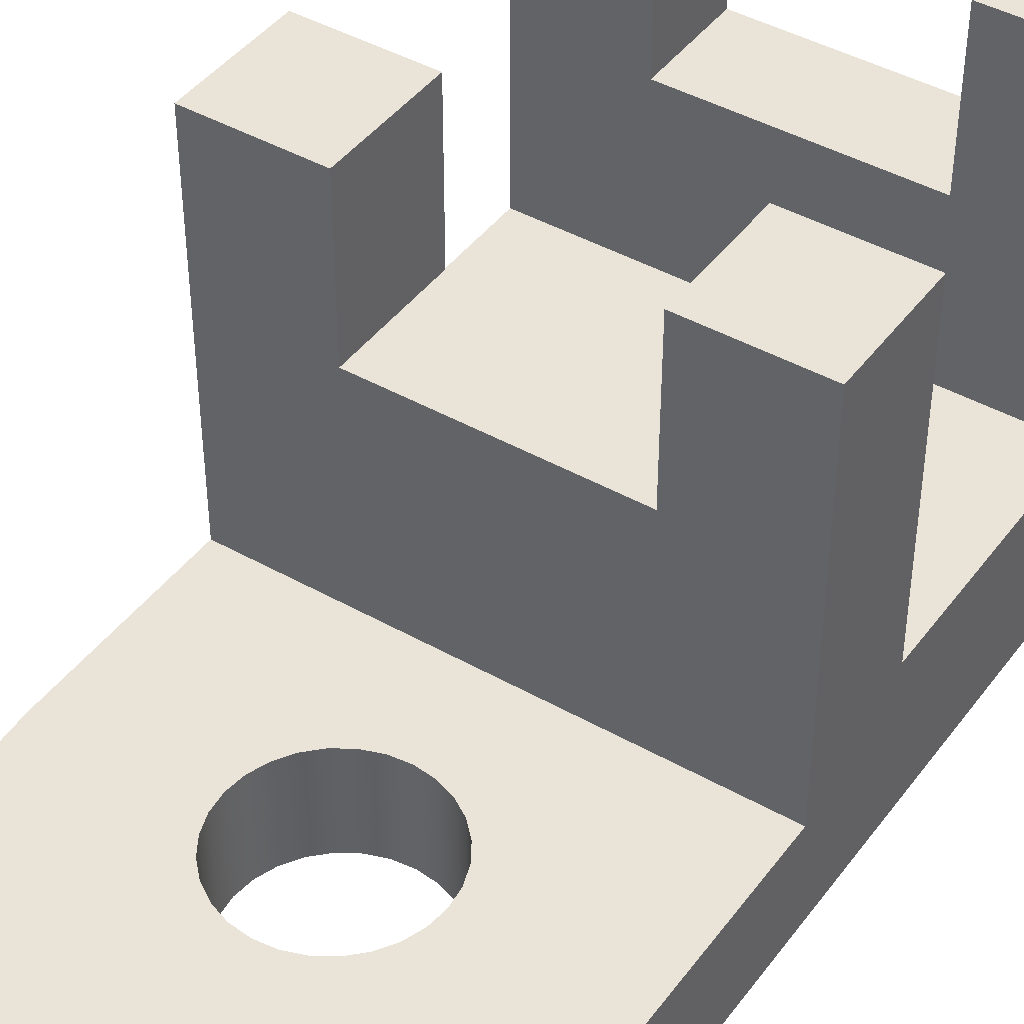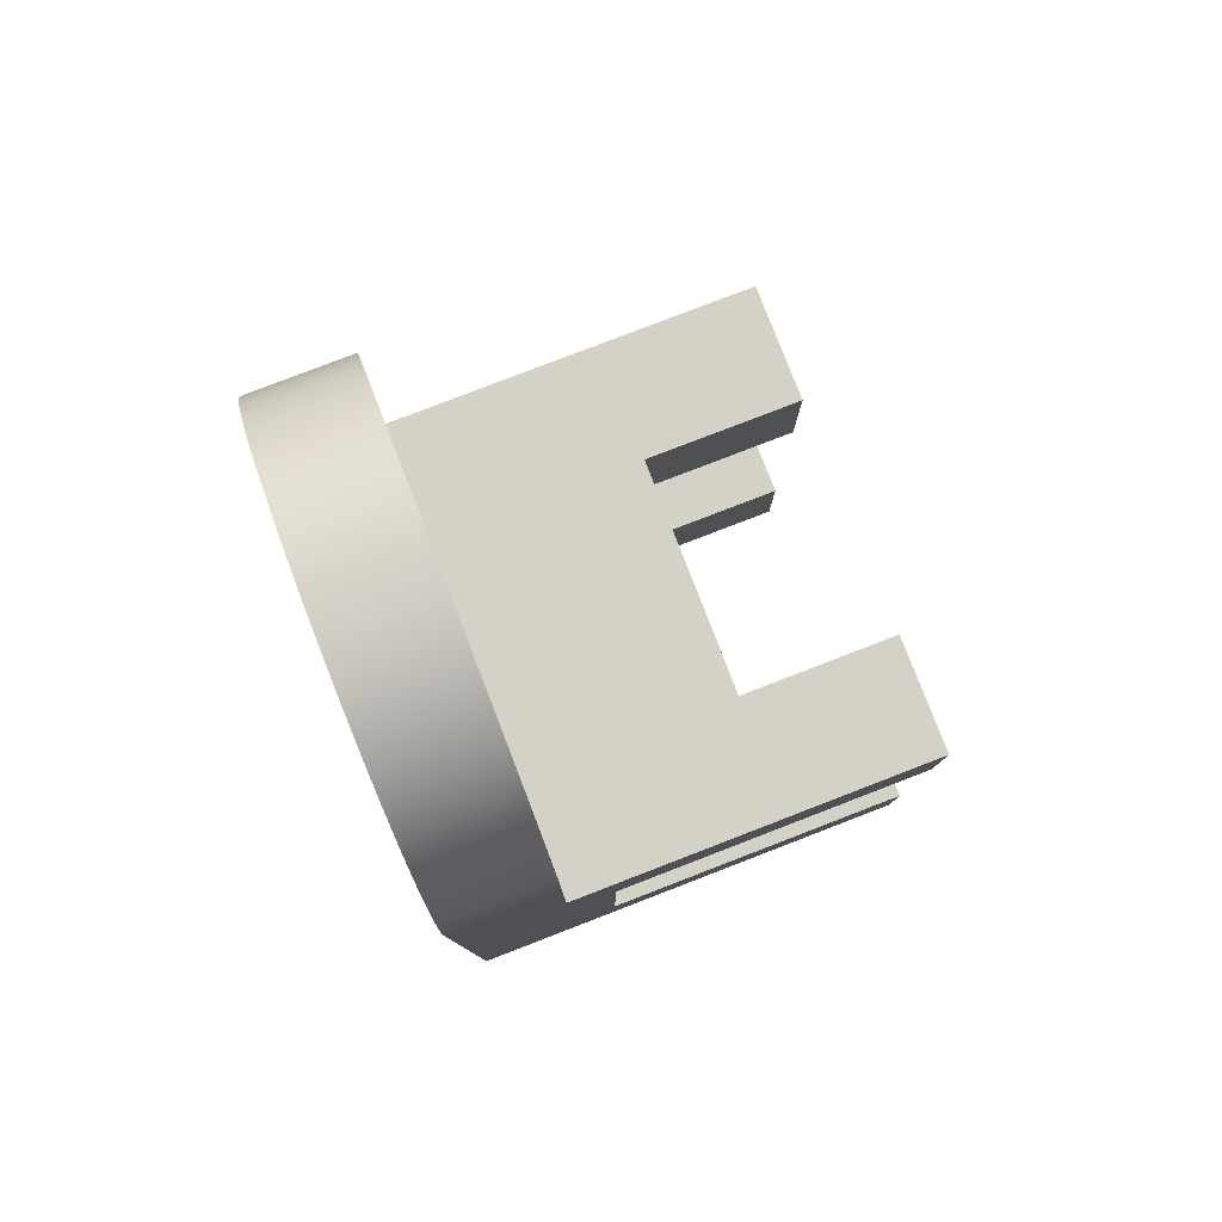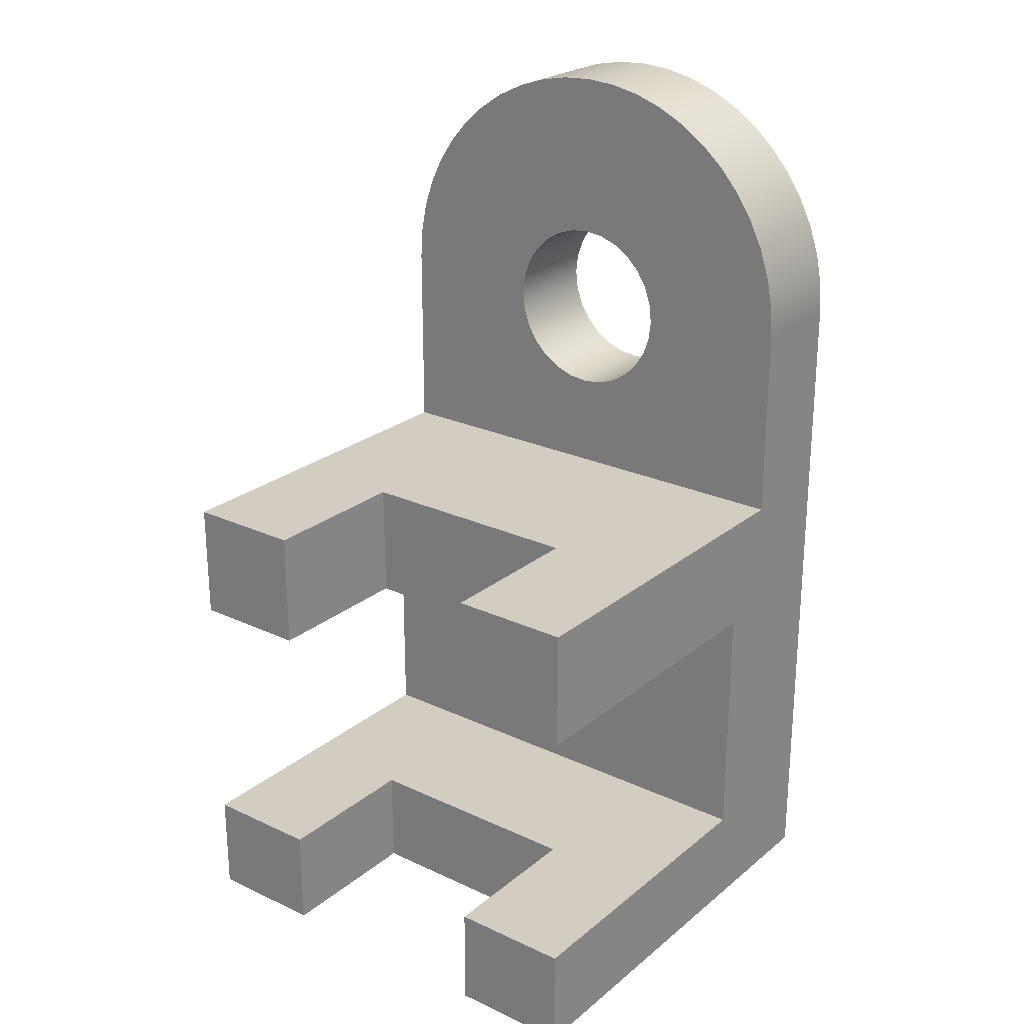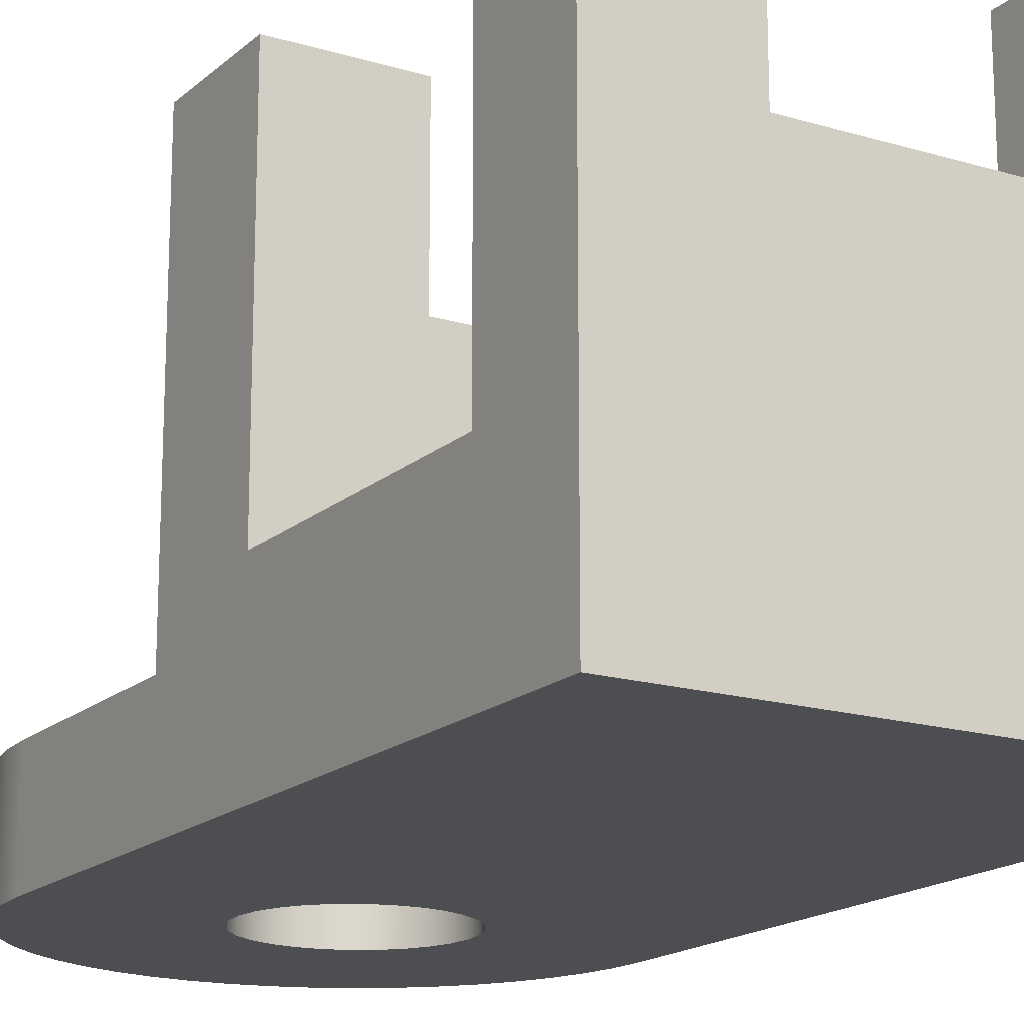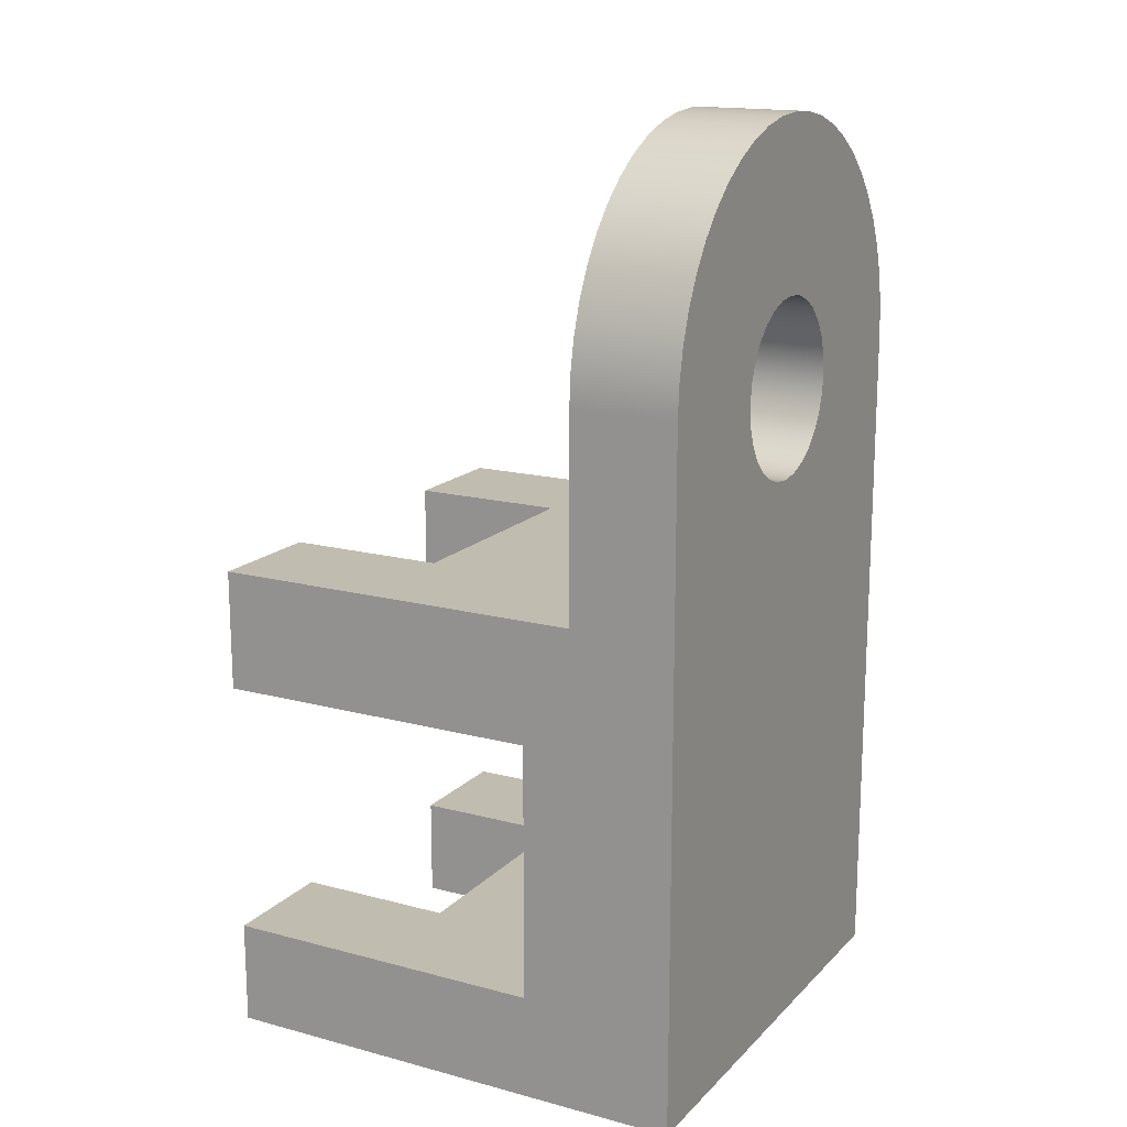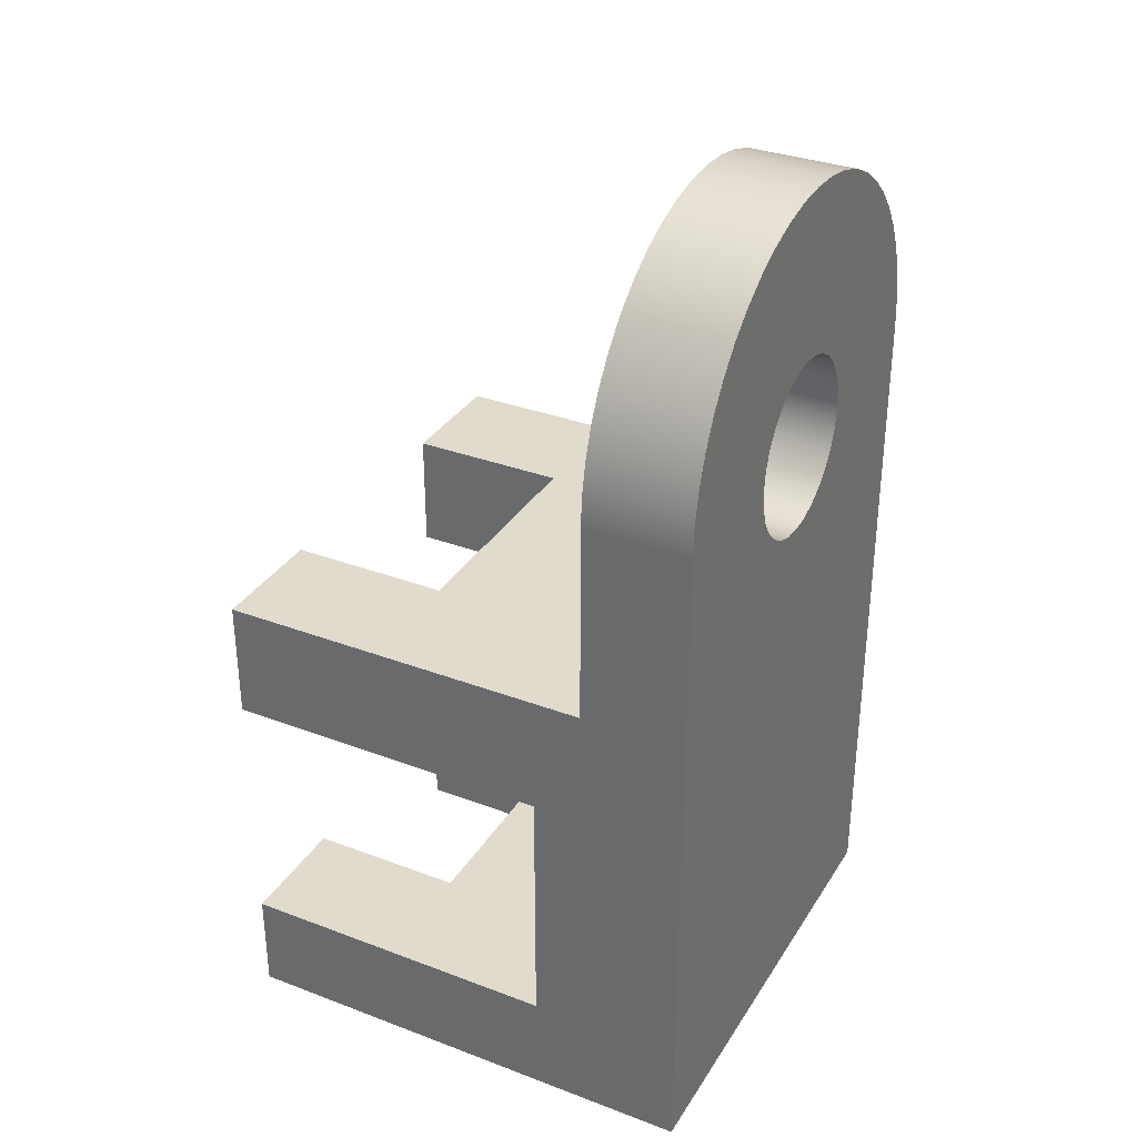
<metadata>
{"format":"obj","ext":"obj","renderer":"f3d","projection":"perspective","resolution":1024,"background":"white","views":[{"elev":43.2,"azim":33.8,"up":"+Y"},{"elev":79.8,"azim":68.9,"up":"+Z"},{"elev":24.3,"azim":-142.5,"up":"+Z"},{"elev":-17.1,"azim":148.8,"up":"+Y"},{"elev":16.3,"azim":-61.5,"up":"+Z"},{"elev":33.2,"azim":-62.6,"up":"+Z"}]}
</metadata>
<code>
v 1.5 4 0
v 1.5 4 1.3
v 1.5 6 1.3
v 1.5 6 0
v -3 6 4.5
v -3 6 6
v -1.5 6 6
v -1.5 6 4.5
v 3 6 -6.163e-33
v 1.5 6 0
v 1.5 6 1.3
v 3 6 1.3
v -1.5 4 1.3
v -1.5 4 0
v -1.5 6 0
v -1.5 6 1.3
v -1.1 1.3 8.3
v -1.072 1.3 8.545
v -0.9911 1.3 8.777
v -0.86 1.3 8.986
v -0.6858 1.3 9.16
v -0.4773 1.3 9.291
v -0.2448 1.3 9.372
v 6.736e-17 1.3 9.4
v 0.2448 1.3 9.372
v 0.4773 1.3 9.291
v 0.6858 1.3 9.16
v 0.86 1.3 8.986
v 0.9911 1.3 8.777
v 1.072 1.3 8.545
v 1.1 1.3 8.3
v 1.072 1.3 8.055
v 0.9911 1.3 7.823
v 0.86 1.3 7.614
v 0.6858 1.3 7.44
v 0.4773 1.3 7.309
v 0.2448 1.3 7.228
v 6.736e-17 1.3 7.2
v -0.2448 1.3 7.228
v -0.4773 1.3 7.309
v -0.6858 1.3 7.44
v -0.86 1.3 7.614
v -0.9911 1.3 7.823
v -1.072 1.3 8.055
v -1.1 0 8.3
v -1.072 0 8.055
v -0.9911 0 7.823
v -0.86 0 7.614
v -0.6858 0 7.44
v -0.4773 0 7.309
v -0.2448 0 7.228
v 6.736e-17 0 7.2
v 0.2448 0 7.228
v 0.4773 0 7.309
v 0.6858 0 7.44
v 0.86 0 7.614
v 0.9911 0 7.823
v 1.072 0 8.055
v 1.1 0 8.3
v 1.072 0 8.545
v 0.9911 0 8.777
v 0.86 0 8.986
v 0.6858 0 9.16
v 0.4773 0 9.291
v 0.2448 0 9.372
v 6.736e-17 0 9.4
v -0.2448 0 9.372
v -0.4773 0 9.291
v -0.6858 0 9.16
v -0.86 0 8.986
v -0.9911 0 8.777
v -1.072 0 8.545
v -1.1 1.3 8.3
v -1.1 0 8.3
v -1.5 4 6
v -1.5 4 4.5
v -1.5 6 4.5
v -1.5 6 6
v -3 1.9 1.3
v 3 1.9 1.3
v 3 6 1.3
v 1.5 6 1.3
v 1.5 4 1.3
v -1.5 4 1.3
v -1.5 6 1.3
v -3 6 1.3
v -3 6 0
v -3 6 1.3
v -1.5 6 1.3
v -1.5 6 0
v -3 1.3 6
v 3 1.3 6
v 3 6 6
v 1.5 6 6
v 1.5 4 6
v -1.5 4 6
v -1.5 6 6
v -3 6 6
v -1.5 4 6
v 1.5 4 6
v 1.5 4 4.5
v -1.5 4 4.5
v 3 1.9 4.5
v -3 1.9 4.5
v -3 6 4.5
v -1.5 6 4.5
v -1.5 4 4.5
v 1.5 4 4.5
v 1.5 6 4.5
v 3 6 4.5
v -3 0 0
v -3 0 8.5
v -3 1.3 8.5
v -3 1.3 6
v -3 6 6
v -3 6 4.5
v -3 1.9 4.5
v -3 1.9 1.3
v -3 6 1.3
v -3 6 0
v 3 6 4.5
v 1.5 6 4.5
v 1.5 6 6
v 3 6 6
v -1.5 4 1.3
v 1.5 4 1.3
v 1.5 4 0
v -1.5 4 0
v 1.5 4 4.5
v 1.5 4 6
v 1.5 6 6
v 1.5 6 4.5
v -1.1 1.3 8.3
v -1.072 1.3 8.055
v -0.9911 1.3 7.823
v -0.86 1.3 7.614
v -0.6858 1.3 7.44
v -0.4773 1.3 7.309
v -0.2448 1.3 7.228
v 6.736e-17 1.3 7.2
v 0.2448 1.3 7.228
v 0.4773 1.3 7.309
v 0.6858 1.3 7.44
v 0.86 1.3 7.614
v 0.9911 1.3 7.823
v 1.072 1.3 8.055
v 1.1 1.3 8.3
v 1.072 1.3 8.545
v 0.9911 1.3 8.777
v 0.86 1.3 8.986
v 0.6858 1.3 9.16
v 0.4773 1.3 9.291
v 0.2448 1.3 9.372
v 6.736e-17 1.3 9.4
v -0.2448 1.3 9.372
v -0.4773 1.3 9.291
v -0.6858 1.3 9.16
v -0.86 1.3 8.986
v -0.9911 1.3 8.777
v -1.072 1.3 8.545
v -3 1.3 6
v -3 1.3 8.5
v -2.974 1.3 8.892
v -2.898 1.3 9.276
v -2.772 1.3 9.648
v -2.598 1.3 10
v -2.38 1.3 10.33
v -2.121 1.3 10.62
v -1.826 1.3 10.88
v -1.5 1.3 11.1
v -1.148 1.3 11.27
v -0.7765 1.3 11.4
v -0.3916 1.3 11.47
v 7.045e-16 1.3 11.5
v 0.3916 1.3 11.47
v 0.7765 1.3 11.4
v 1.148 1.3 11.27
v 1.5 1.3 11.1
v 1.826 1.3 10.88
v 2.121 1.3 10.62
v 2.38 1.3 10.33
v 2.598 1.3 10
v 2.772 1.3 9.648
v 2.898 1.3 9.276
v 2.974 1.3 8.892
v 3 1.3 8.5
v 3 1.3 6
v -3 0 8.5
v -2.974 0 8.892
v -2.898 0 9.276
v -2.772 0 9.648
v -2.598 0 10
v -2.38 0 10.33
v -2.121 0 10.62
v -1.826 0 10.88
v -1.5 0 11.1
v -1.148 0 11.27
v -0.7765 0 11.4
v -0.3916 0 11.47
v 7.045e-16 0 11.5
v 0.3916 0 11.47
v 0.7765 0 11.4
v 1.148 0 11.27
v 1.5 0 11.1
v 1.826 0 10.88
v 2.121 0 10.62
v 2.38 0 10.33
v 2.598 0 10
v 2.772 0 9.648
v 2.898 0 9.276
v 2.974 0 8.892
v 3 0 8.5
v 3 1.3 8.5
v 2.974 1.3 8.892
v 2.898 1.3 9.276
v 2.772 1.3 9.648
v 2.598 1.3 10
v 2.38 1.3 10.33
v 2.121 1.3 10.62
v 1.826 1.3 10.88
v 1.5 1.3 11.1
v 1.148 1.3 11.27
v 0.7765 1.3 11.4
v 0.3916 1.3 11.47
v 7.045e-16 1.3 11.5
v -0.3916 1.3 11.47
v -0.7765 1.3 11.4
v -1.148 1.3 11.27
v -1.5 1.3 11.1
v -1.826 1.3 10.88
v -2.121 1.3 10.62
v -2.38 1.3 10.33
v -2.598 1.3 10
v -2.772 1.3 9.648
v -2.898 1.3 9.276
v -2.974 1.3 8.892
v -3 1.3 8.5
v -3 0 8.5
v -3 0 0
v 3 0 -6.163e-33
v 3 0 8.5
v 2.974 0 8.892
v 2.898 0 9.276
v 2.772 0 9.648
v 2.598 0 10
v 2.38 0 10.33
v 2.121 0 10.62
v 1.826 0 10.88
v 1.5 0 11.1
v 1.148 0 11.27
v 0.7765 0 11.4
v 0.3916 0 11.47
v 7.045e-16 0 11.5
v -0.3916 0 11.47
v -0.7765 0 11.4
v -1.148 0 11.27
v -1.5 0 11.1
v -1.826 0 10.88
v -2.121 0 10.62
v -2.38 0 10.33
v -2.598 0 10
v -2.772 0 9.648
v -2.898 0 9.276
v -2.974 0 8.892
v -1.1 0 8.3
v -1.072 0 8.545
v -0.9911 0 8.777
v -0.86 0 8.986
v -0.6858 0 9.16
v -0.4773 0 9.291
v -0.2448 0 9.372
v 6.736e-17 0 9.4
v 0.2448 0 9.372
v 0.4773 0 9.291
v 0.6858 0 9.16
v 0.86 0 8.986
v 0.9911 0 8.777
v 1.072 0 8.545
v 1.1 0 8.3
v 1.072 0 8.055
v 0.9911 0 7.823
v 0.86 0 7.614
v 0.6858 0 7.44
v 0.4773 0 7.309
v 0.2448 0 7.228
v 6.736e-17 0 7.2
v -0.2448 0 7.228
v -0.4773 0 7.309
v -0.6858 0 7.44
v -0.86 0 7.614
v -0.9911 0 7.823
v -1.072 0 8.055
v -3 1.9 1.3
v -3 1.9 4.5
v 3 1.9 4.5
v 3 1.9 1.3
v 3 0 -6.163e-33
v -3 0 0
v -3 6 0
v -1.5 6 0
v -1.5 4 0
v 1.5 4 0
v 1.5 6 0
v 3 6 -6.163e-33
v 3 0 8.5
v 3 0 -6.163e-33
v 3 6 -6.163e-33
v 3 6 1.3
v 3 1.9 1.3
v 3 1.9 4.5
v 3 6 4.5
v 3 6 6
v 3 1.3 6
v 3 1.3 8.5
f 1 2 4
f 4 2 3
f 5 6 8
f 8 6 7
f 10 11 9
f 9 11 12
f 13 14 16
f 16 14 15
f 18 72 17
f 17 72 74
f 73 45 44
f 44 45 46
f 44 46 43
f 43 46 47
f 43 47 42
f 42 47 48
f 42 48 41
f 41 48 49
f 41 49 40
f 40 49 50
f 40 50 39
f 39 50 51
f 39 51 38
f 38 51 52
f 38 52 37
f 37 52 53
f 37 53 36
f 36 53 54
f 36 54 35
f 35 54 55
f 35 55 34
f 34 55 56
f 34 56 33
f 33 56 57
f 33 57 32
f 32 57 58
f 32 58 31
f 31 58 59
f 31 59 30
f 30 59 60
f 30 60 29
f 29 60 61
f 29 61 28
f 28 61 62
f 28 62 27
f 27 62 63
f 27 63 26
f 26 63 64
f 26 64 25
f 25 64 65
f 25 65 24
f 24 65 66
f 24 66 23
f 23 66 67
f 23 67 22
f 22 67 68
f 22 68 21
f 21 68 69
f 21 69 20
f 20 69 70
f 20 70 19
f 19 70 71
f 19 71 18
f 18 71 72
f 75 76 78
f 78 76 77
f 86 79 84
f 84 79 80
f 84 80 83
f 83 80 81
f 83 81 82
f 84 85 86
f 87 88 90
f 90 88 89
f 98 91 96
f 96 91 92
f 96 92 95
f 95 92 93
f 95 93 94
f 96 97 98
f 100 101 99
f 99 101 102
f 110 103 108
f 108 103 104
f 108 104 107
f 107 104 105
f 107 105 106
f 108 109 110
f 112 114 111
f 111 114 117
f 111 117 118
f 112 113 114
f 114 115 117
f 117 115 116
f 119 120 118
f 118 120 111
f 122 123 121
f 121 123 124
f 126 127 125
f 125 127 128
f 129 130 132
f 132 130 131
f 160 133 162
f 162 133 134
f 162 134 135
f 162 135 161
f 161 135 136
f 161 136 137
f 137 138 161
f 161 138 139
f 161 139 140
f 161 140 187
f 187 140 141
f 187 141 142
f 142 143 187
f 187 143 144
f 187 144 145
f 187 145 186
f 186 145 146
f 186 146 147
f 147 148 186
f 186 148 185
f 185 148 184
f 184 148 149
f 184 149 183
f 183 149 150
f 183 150 182
f 182 150 181
f 181 150 151
f 181 151 180
f 180 151 179
f 179 151 152
f 179 152 178
f 178 152 177
f 177 152 153
f 177 153 176
f 176 153 175
f 175 153 154
f 175 154 174
f 174 154 173
f 173 154 155
f 173 155 172
f 172 155 171
f 171 155 156
f 171 156 170
f 170 156 169
f 169 156 157
f 169 157 168
f 168 157 167
f 167 157 158
f 167 158 166
f 166 158 165
f 165 158 159
f 165 159 164
f 164 159 160
f 164 160 163
f 163 160 162
f 237 188 236
f 236 188 189
f 236 189 190
f 236 190 235
f 235 190 191
f 235 191 234
f 234 191 192
f 234 192 233
f 233 192 193
f 233 193 232
f 232 193 194
f 232 194 231
f 231 194 195
f 231 195 230
f 230 195 196
f 230 196 229
f 229 196 197
f 229 197 228
f 228 197 198
f 228 198 227
f 227 198 199
f 227 199 226
f 226 199 200
f 226 200 225
f 225 200 201
f 225 201 224
f 224 201 202
f 224 202 223
f 223 202 203
f 223 203 222
f 222 203 204
f 222 204 221
f 221 204 205
f 221 205 220
f 220 205 206
f 220 206 219
f 219 206 207
f 219 207 218
f 218 207 208
f 218 208 217
f 217 208 209
f 217 209 216
f 216 209 210
f 216 210 215
f 215 210 211
f 215 211 214
f 214 211 213
f 213 211 212
f 239 290 238
f 238 290 291
f 238 291 292
f 240 286 239
f 239 286 287
f 239 287 288
f 241 282 240
f 240 282 283
f 240 283 284
f 242 279 241
f 241 279 280
f 241 280 281
f 242 243 279
f 279 243 244
f 279 244 245
f 279 245 278
f 278 245 246
f 278 246 247
f 247 248 278
f 278 248 277
f 277 248 249
f 277 249 276
f 276 249 250
f 276 250 275
f 275 250 251
f 275 251 274
f 274 251 252
f 274 252 273
f 273 252 253
f 273 253 272
f 272 253 271
f 271 253 254
f 271 254 270
f 270 254 255
f 270 255 269
f 269 255 256
f 269 256 268
f 268 256 257
f 268 257 267
f 267 257 258
f 267 258 266
f 266 258 259
f 266 259 260
f 260 261 266
f 266 261 265
f 265 261 262
f 265 262 263
f 263 264 265
f 265 264 238
f 265 238 292
f 281 282 241
f 284 285 240
f 240 285 286
f 288 289 239
f 239 289 290
f 293 294 296
f 296 294 295
f 304 297 302
f 302 297 298
f 302 298 301
f 301 298 299
f 301 299 300
f 302 303 304
f 314 305 313
f 313 305 306
f 313 306 310
f 310 306 309
f 309 306 307
f 309 307 308
f 311 312 310
f 310 312 313

</code>
